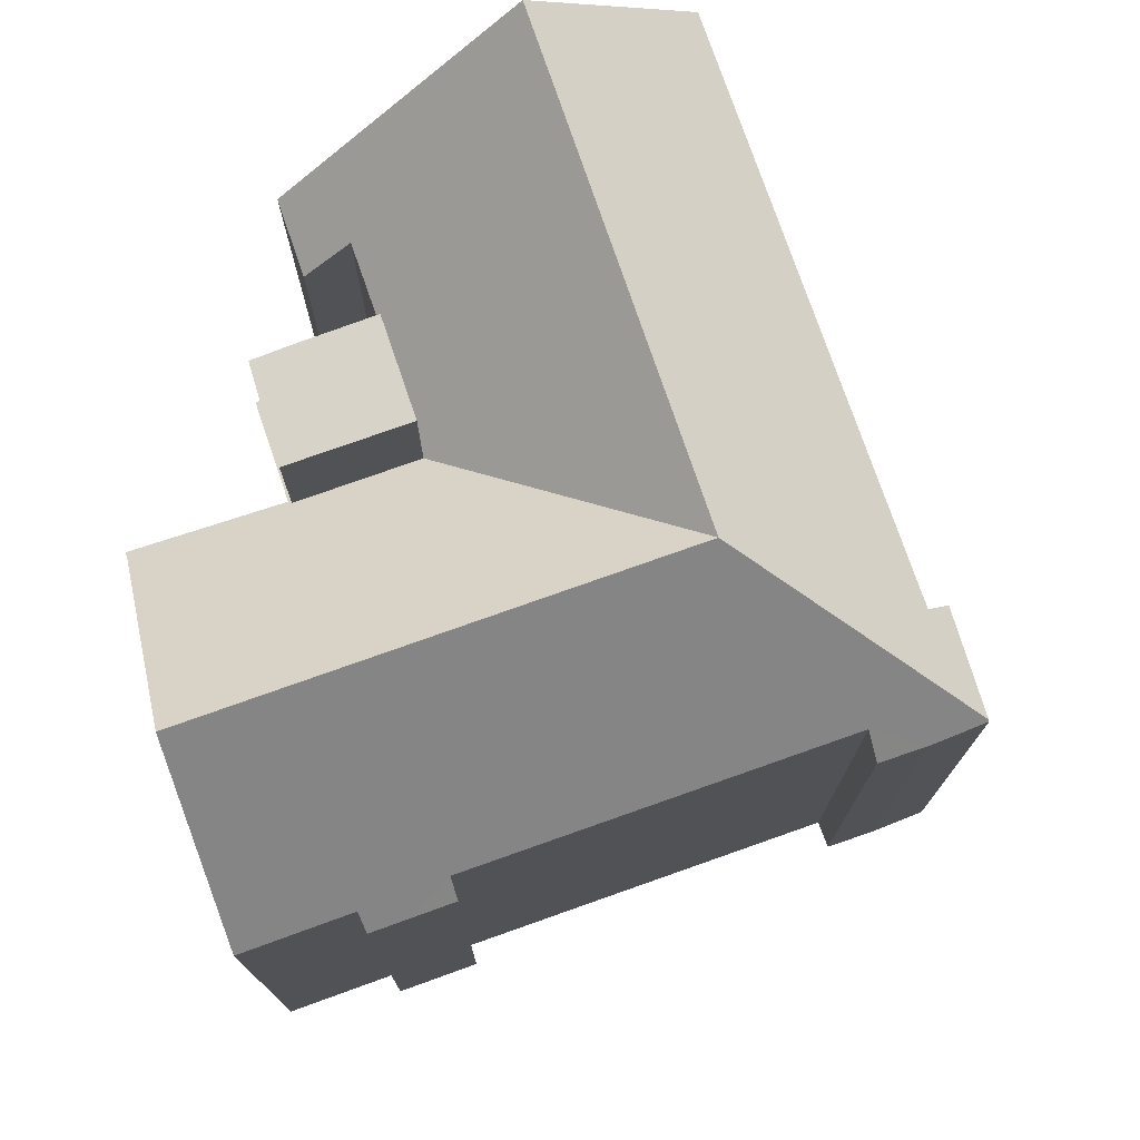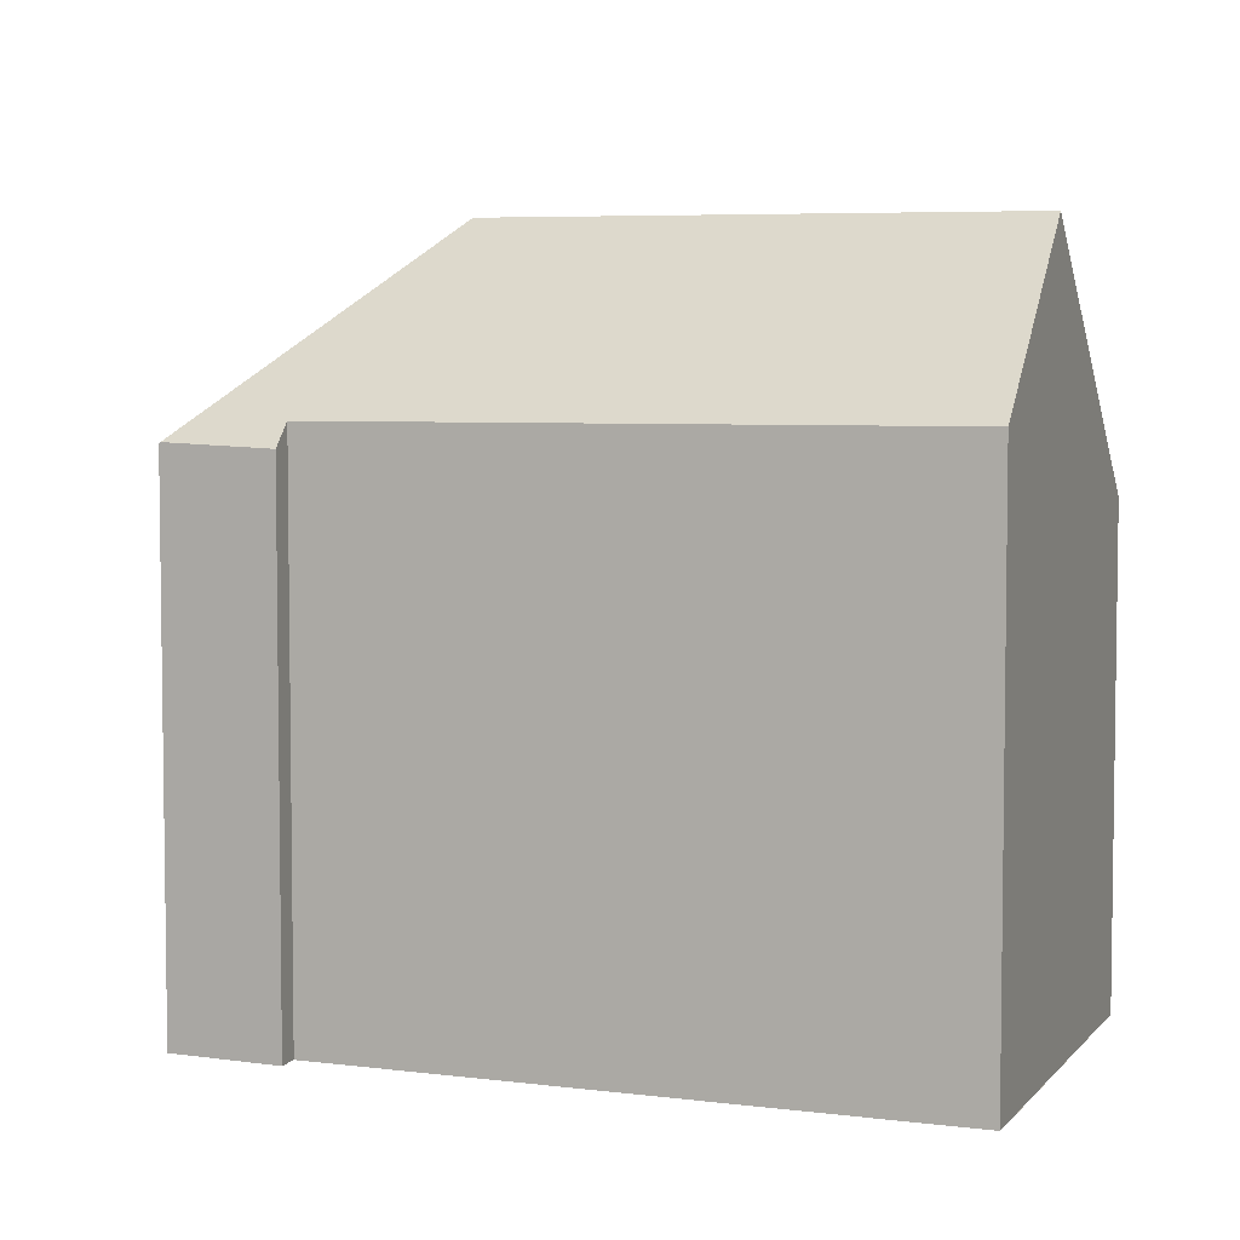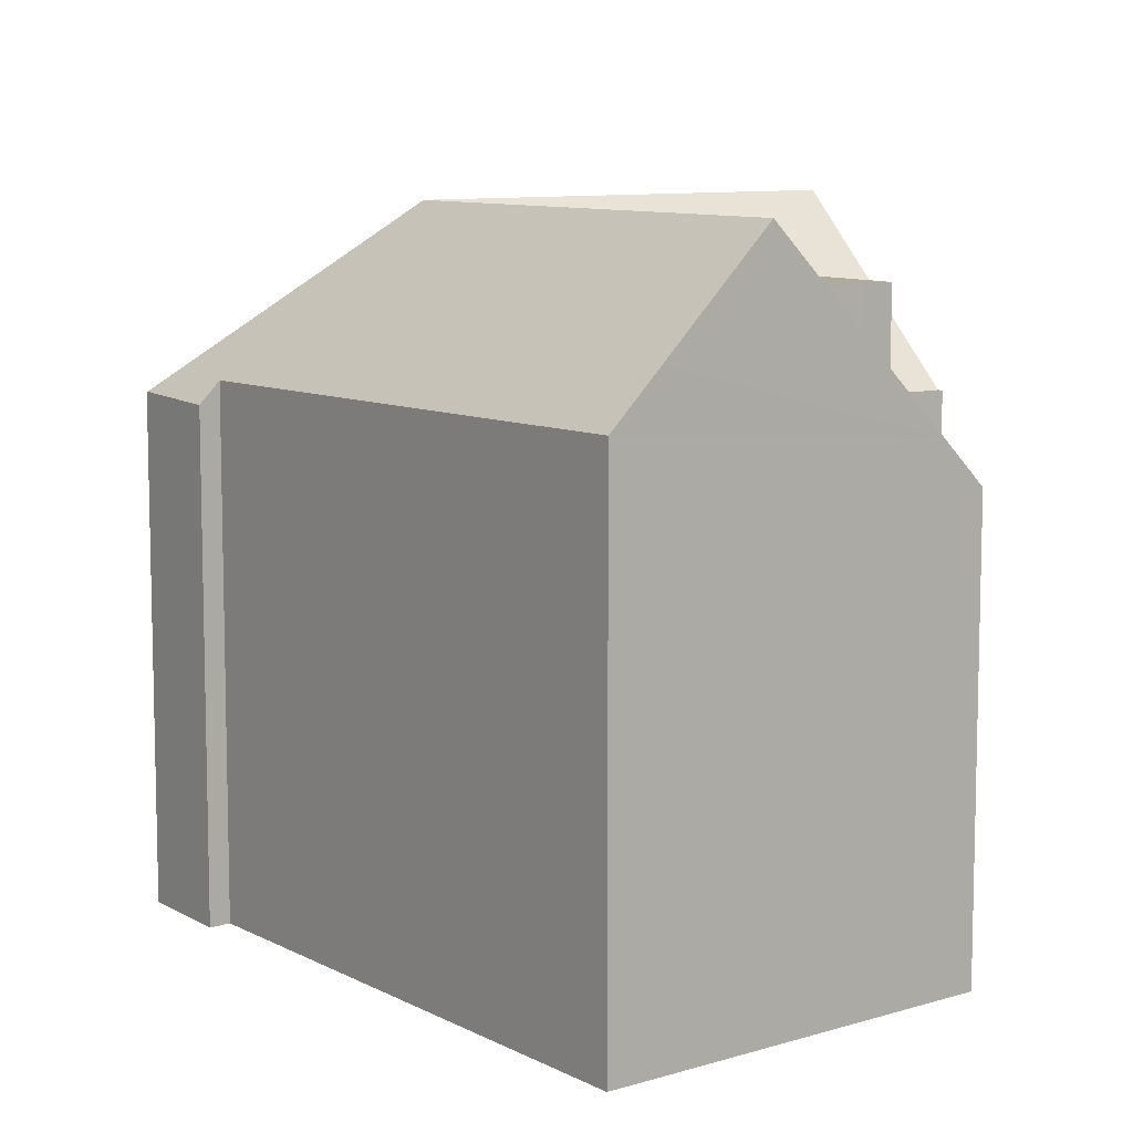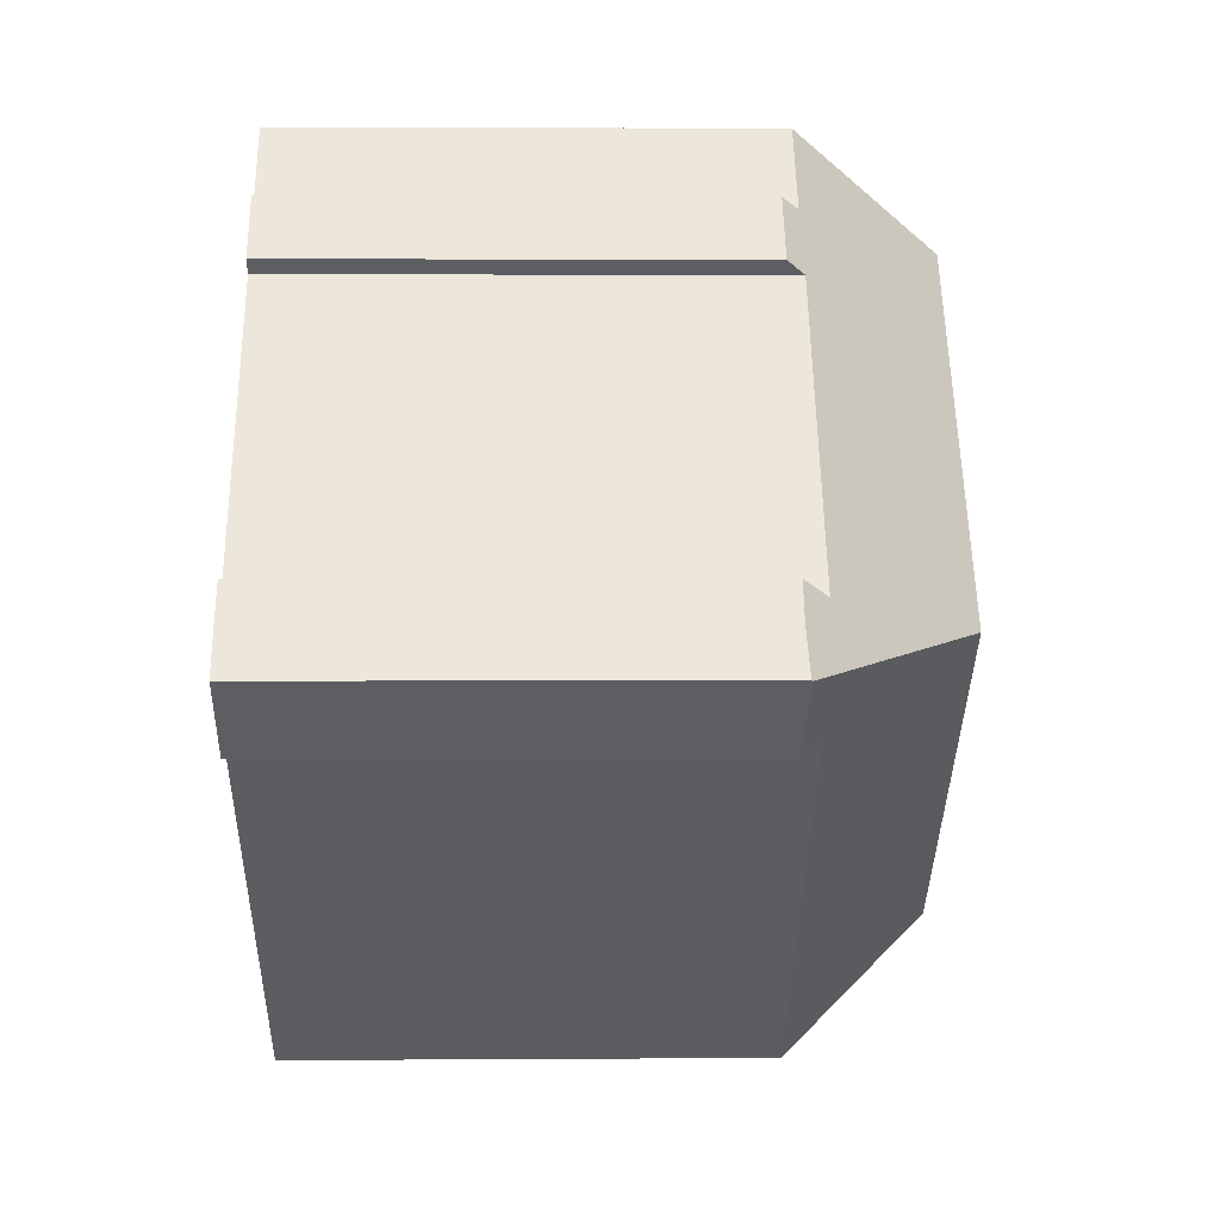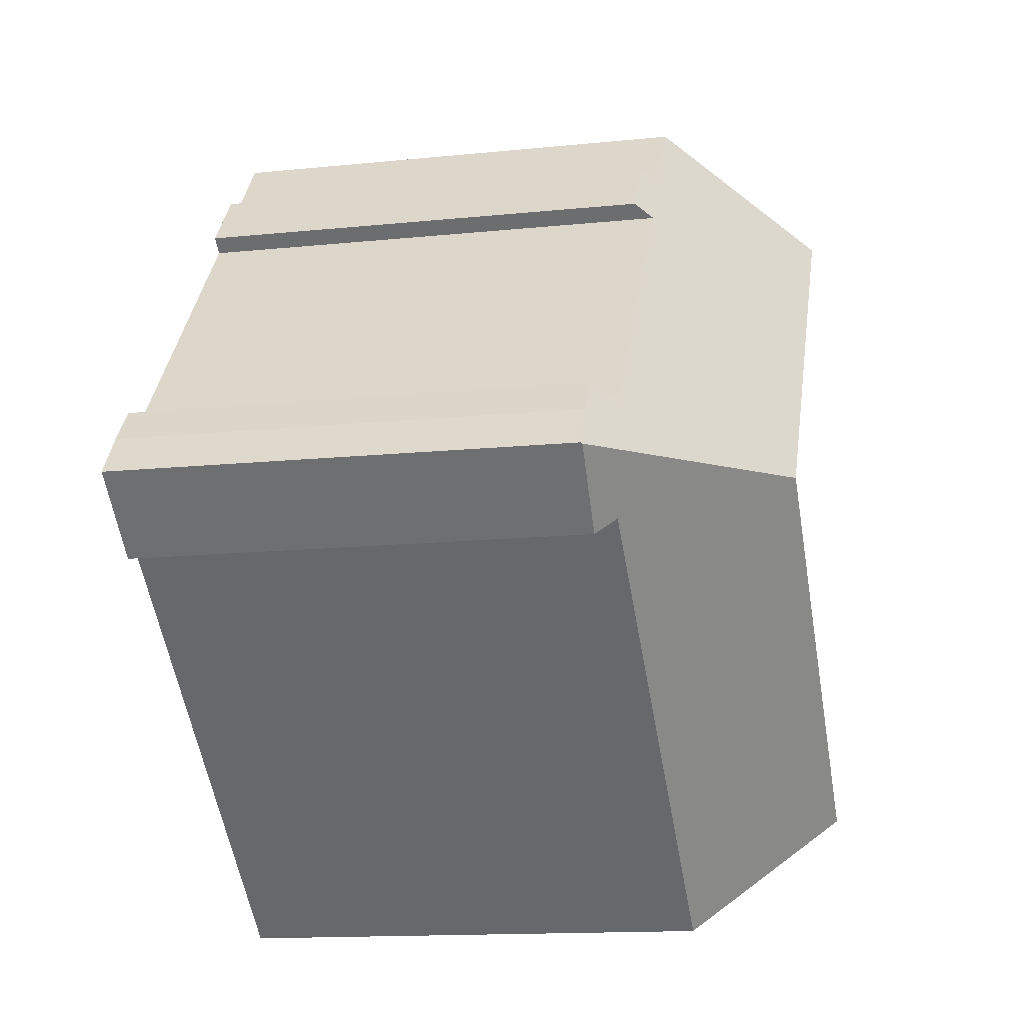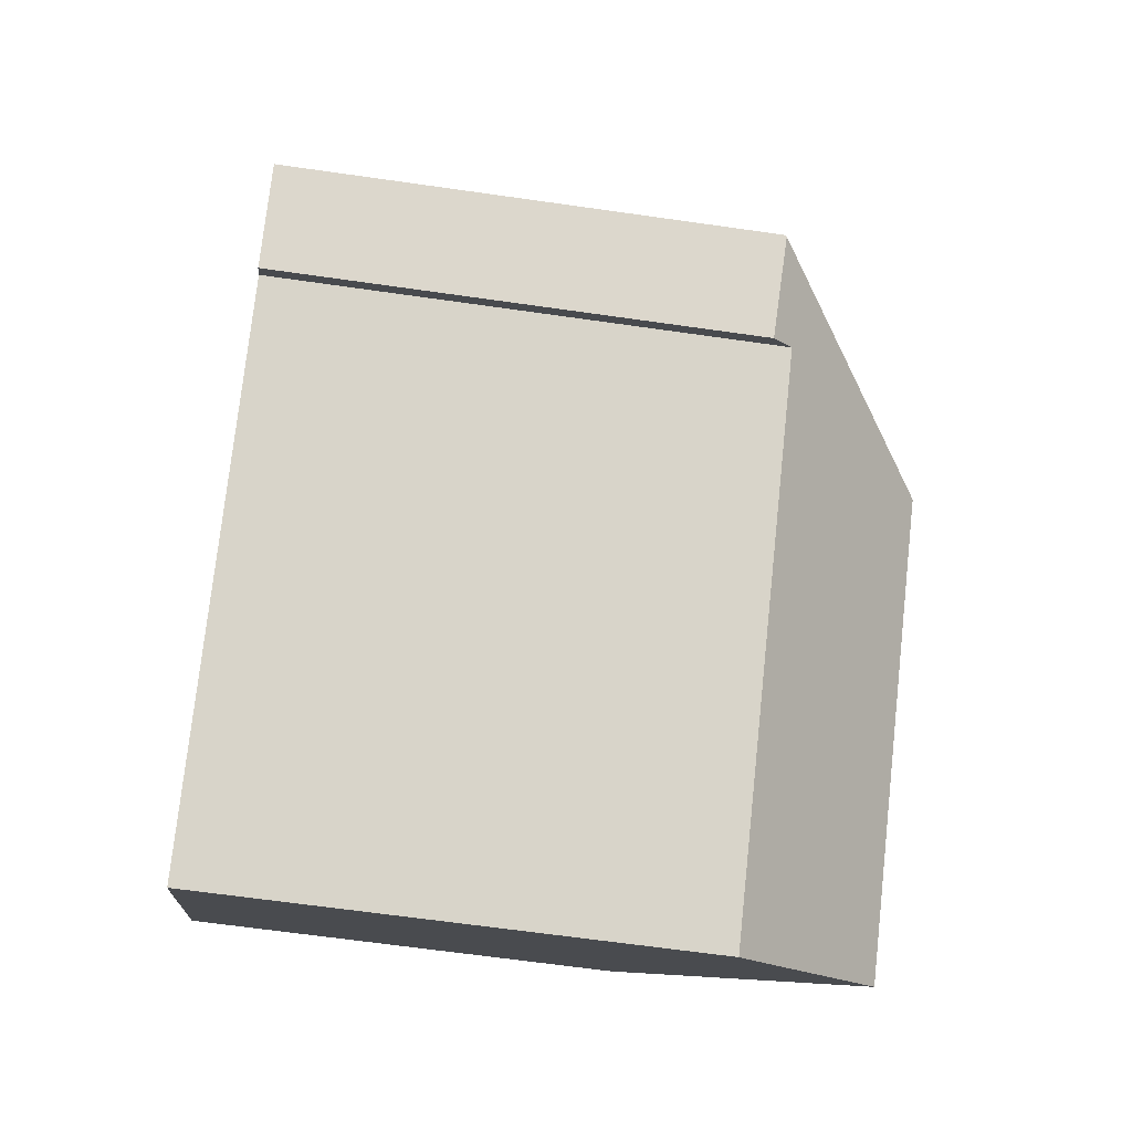
<metadata>
{"format":"obj","ext":"obj","renderer":"f3d","projection":"perspective","resolution":1024,"background":"white","views":[{"elev":76.3,"azim":31.2,"up":"+Y"},{"elev":5.6,"azim":162.7,"up":"+Y"},{"elev":9.2,"azim":-166.2,"up":"+Y"},{"elev":2.7,"azim":88.6,"up":"+Z"},{"elev":-14.5,"azim":102.5,"up":"+Z"},{"elev":-64.8,"azim":81.8,"up":"+Z"}]}
</metadata>
<code>
v  14.44 18.47 3.372
v  4.832 13.36 2.338
v  6.927 13.36 4.094
v  10.33 18.47 -0.072
v  4.859 13.4 2.304
v  4.822 13.4 2.273
v  2.511 13.38 0.364
v  0 12.11 7.413e-16
v  0.796 13.36 -1.046
v  8.06 18.47 -1.978
v  4.057 18.47 -5.334
v  2.497 13.36 0.38
v  1.665 12.11 1.39
v  6.194 18.47 13.46
v  4.819 13.36 6.673
v  2.204 13.36 9.872
v  11.04 18.47 7.539
v  8.81 18.47 10.26
v  3.419 13.36 4.116
v  2.712 13.36 5.005
v  2.832 13.36 4.886
v  4.722 13.36 6.691
v  2.077 13.36 9.758
v  21.67 13.55 2.677
v  20.8 13.45 3.909
v  21.7 13.51 2.704
v  19.38 14.16 4.466
v  19.95 13.46 4.922
v  14.49 14.17 10.43
v  12.87 14.17 12.41
v  12.57 13.65 13.64
v  11.88 13.65 14.49
v  11.47 14.12 14.2
v  9.598 14.11 16.52
v  13.28 13.66 12.77
v  19.16 14.03 1.23
v  19.52 13.45 0.734
v  13.26 14.08 -3.65
v  10.85 14.1 -5.643
v  6.83 14.13 -8.969
v  5.958 15.49 -7.833
v  4.859 -1.411e-16 2.304
v  4.822 -1.392e-16 2.273
v  2.511 -2.229e-17 0.364
v  4.832 -1.432e-16 2.338
v  6.927 -2.507e-16 4.094
v  2.712 -3.065e-16 5.005
v  4.722 -4.097e-16 6.691
v  2.077 -5.975e-16 9.758
v  2.204 -6.045e-16 9.872
v  9.598 -1.012e-15 16.52
v  6.194 -8.242e-16 13.46
v  11.47 -8.696e-16 14.2
v  11.88 -8.873e-16 14.49
v  19.38 -2.735e-16 4.466
v  19.95 -3.014e-16 4.922
v  1.665 -8.511e-17 1.39
v  0 0 0
v  4.819 -4.086e-16 6.673
v  3.419 -2.52e-16 4.116
v  19.16 -7.532e-17 1.23
v  19.52 -4.494e-17 0.734
v  6.83 5.492e-16 -8.969
v  0.796 6.405e-17 -1.046
v  5.958 4.796e-16 -7.833
v  4.057 3.266e-16 -5.334
v  2.832 -2.992e-16 4.886
v  12.87 -7.598e-16 12.41
v  13.28 -7.817e-16 12.77
v  21.7 -1.656e-16 2.704
v  21.67 -1.639e-16 2.677
v  10.85 3.455e-16 -5.643
v  13.26 2.235e-16 -3.65
v  12.57 -8.353e-16 13.64
v  14.49 -6.389e-16 10.43
v  20.8 -2.394e-16 3.909
v  2.497 -2.327e-17 0.38
v  3.419 16.5 4.116
v  6.927 16.5 4.094
v  4.832 16.5 2.338
v  4.819 16.5 6.673
v  2.832 16.5 4.886
g defaultobject
f 1 2 3
f 2 1 4
f 2 4 5
f 5 4 6
f 6 4 7
f 7 4 8
f 8 4 9
f 9 4 10
f 9 10 11
f 12 8 13
f 8 12 7
f 14 15 16
f 15 14 3
f 3 14 17
f 3 17 1
f 17 14 18
f 19 20 21
f 15 21 20
f 22 15 20
f 23 15 22
f 16 15 23
f 24 25 26
f 25 24 1
f 25 1 27
f 25 27 28
f 27 1 29
f 29 1 17
f 29 17 30
f 30 17 18
f 30 18 31
f 31 18 32
f 32 18 33
f 33 18 34
f 34 18 14
f 31 35 30
f 24 36 1
f 36 24 37
f 1 36 38
f 1 38 4
f 4 38 39
f 4 39 10
f 10 39 40
f 10 40 11
f 11 40 41
f 6 42 5
f 42 6 7
f 42 7 43
f 43 7 44
f 45 3 2
f 3 45 46
f 47 22 20
f 22 47 48
f 49 16 23
f 16 49 34
f 34 49 50
f 34 50 51
f 51 50 52
f 34 14 16
f 53 32 33
f 32 53 54
f 55 28 27
f 28 55 56
f 8 57 13
f 57 8 58
f 42 2 5
f 2 42 45
f 46 15 3
f 15 46 59
f 60 20 19
f 20 60 47
f 48 23 22
f 23 48 49
f 37 61 36
f 61 37 62
f 41 9 11
f 9 41 40
f 9 40 63
f 9 63 8
f 8 63 58
f 58 63 64
f 64 63 65
f 64 65 66
f 59 21 15
f 21 59 67
f 35 68 30
f 68 35 69
f 26 37 24
f 37 26 70
f 37 70 62
f 62 70 71
f 61 38 36
f 38 61 39
f 39 61 40
f 40 61 72
f 40 72 63
f 72 61 73
f 67 19 21
f 19 67 60
f 34 53 33
f 53 34 51
f 54 31 32
f 31 54 35
f 35 54 69
f 69 54 74
f 68 29 30
f 29 68 27
f 27 68 55
f 55 68 75
f 56 25 28
f 25 56 76
f 25 70 26
f 70 25 76
f 13 77 12
f 77 13 57
f 12 44 7
f 44 12 77
f 60 67 47
f 48 50 49
f 50 48 52
f 52 48 59
f 52 59 46
f 52 46 72
f 52 72 73
f 52 73 51
f 51 73 61
f 51 61 53
f 53 61 68
f 53 68 54
f 68 61 75
f 75 61 55
f 55 61 62
f 55 62 71
f 55 71 56
f 56 71 76
f 76 71 70
f 68 74 54
f 74 68 69
f 67 48 47
f 48 67 59
f 64 57 58
f 57 64 66
f 57 66 77
f 77 66 65
f 77 65 44
f 44 65 43
f 43 65 63
f 43 63 72
f 43 72 42
f 42 72 46
f 46 45 42
f 78 79 80
f 79 78 81
f 81 78 82
f 67 81 82
f 81 67 59
f 59 79 81
f 79 59 46
f 46 80 79
f 80 46 45
f 60 82 78
f 82 60 67
f 45 78 80
f 78 45 60
f 67 46 59
f 46 67 60
f 46 60 45

</code>
